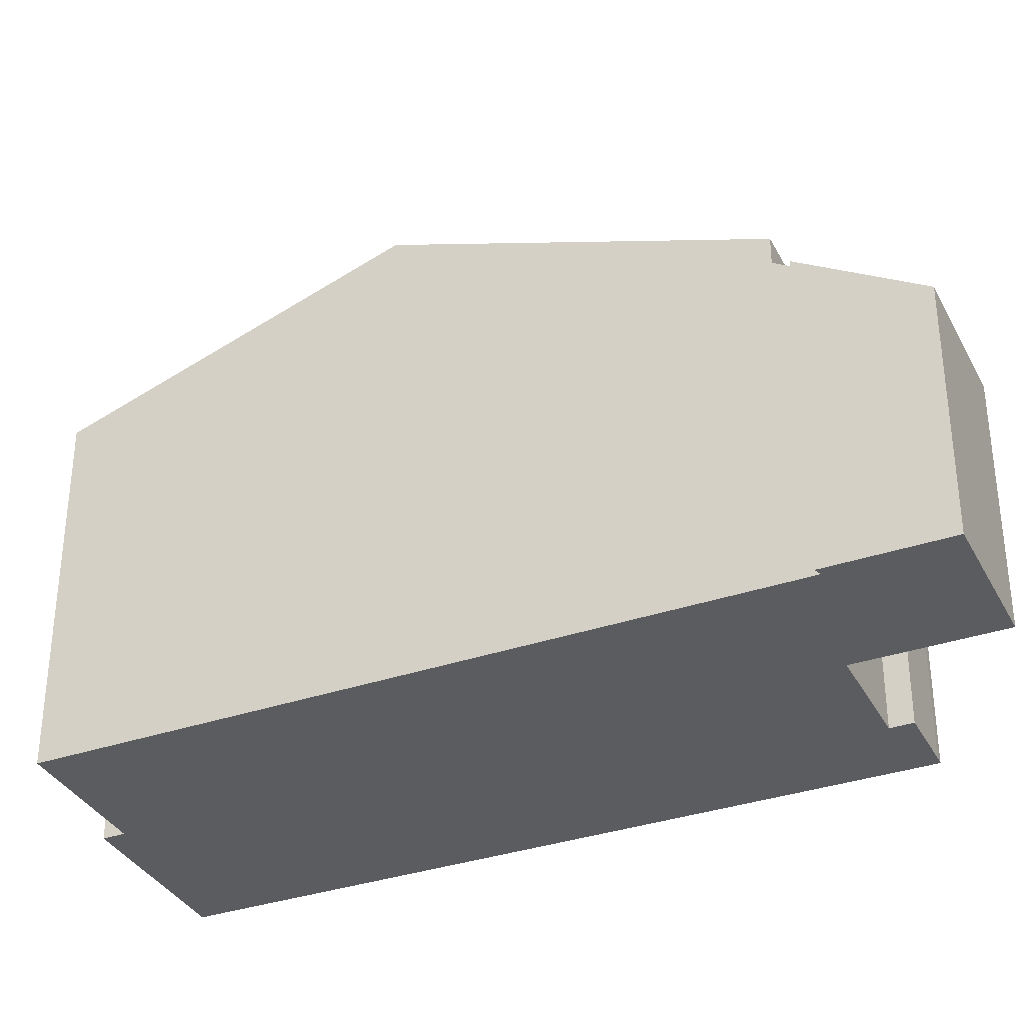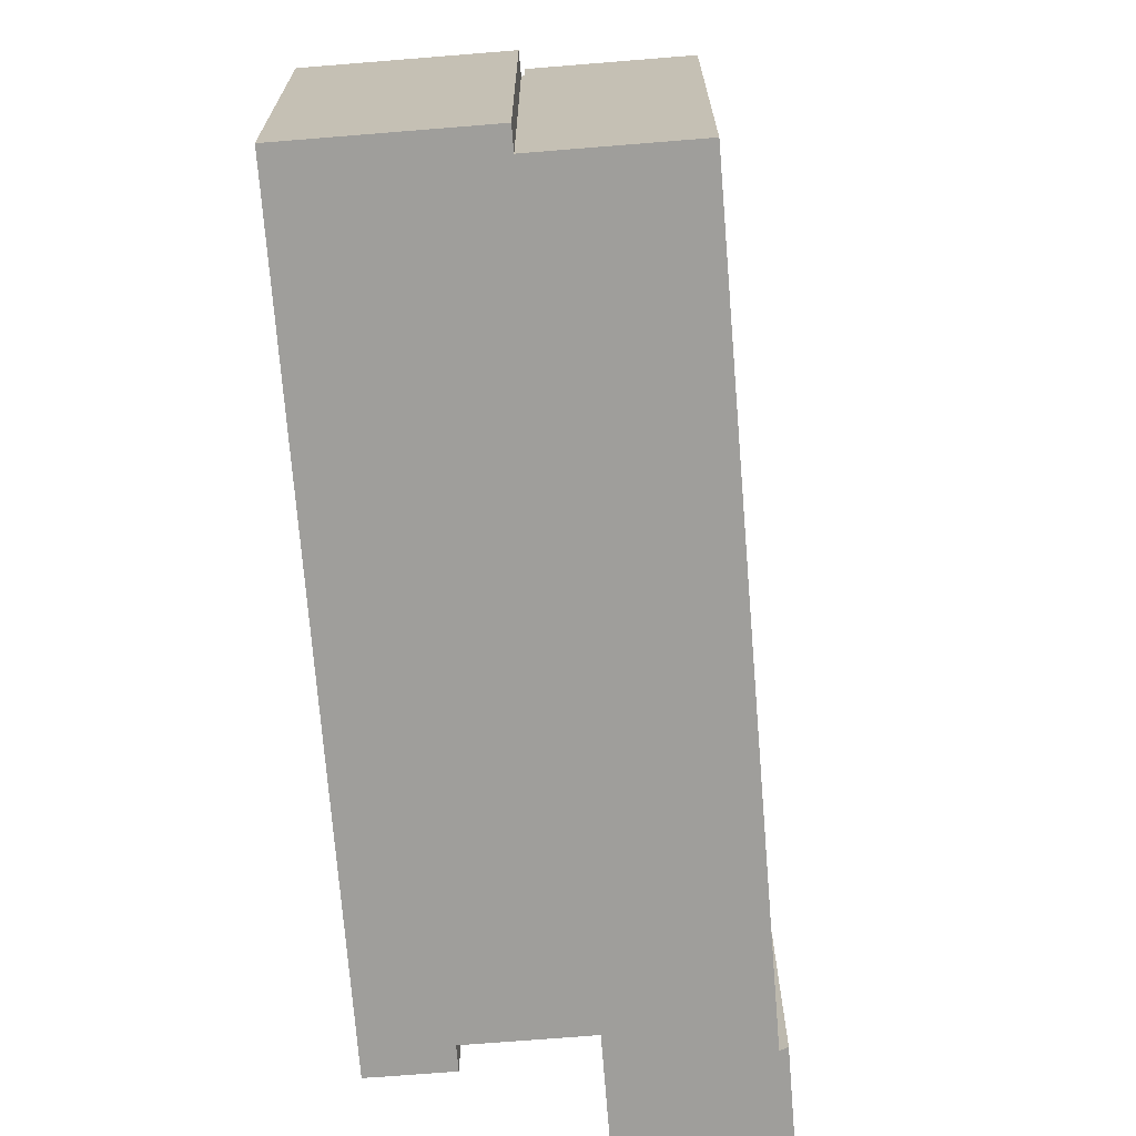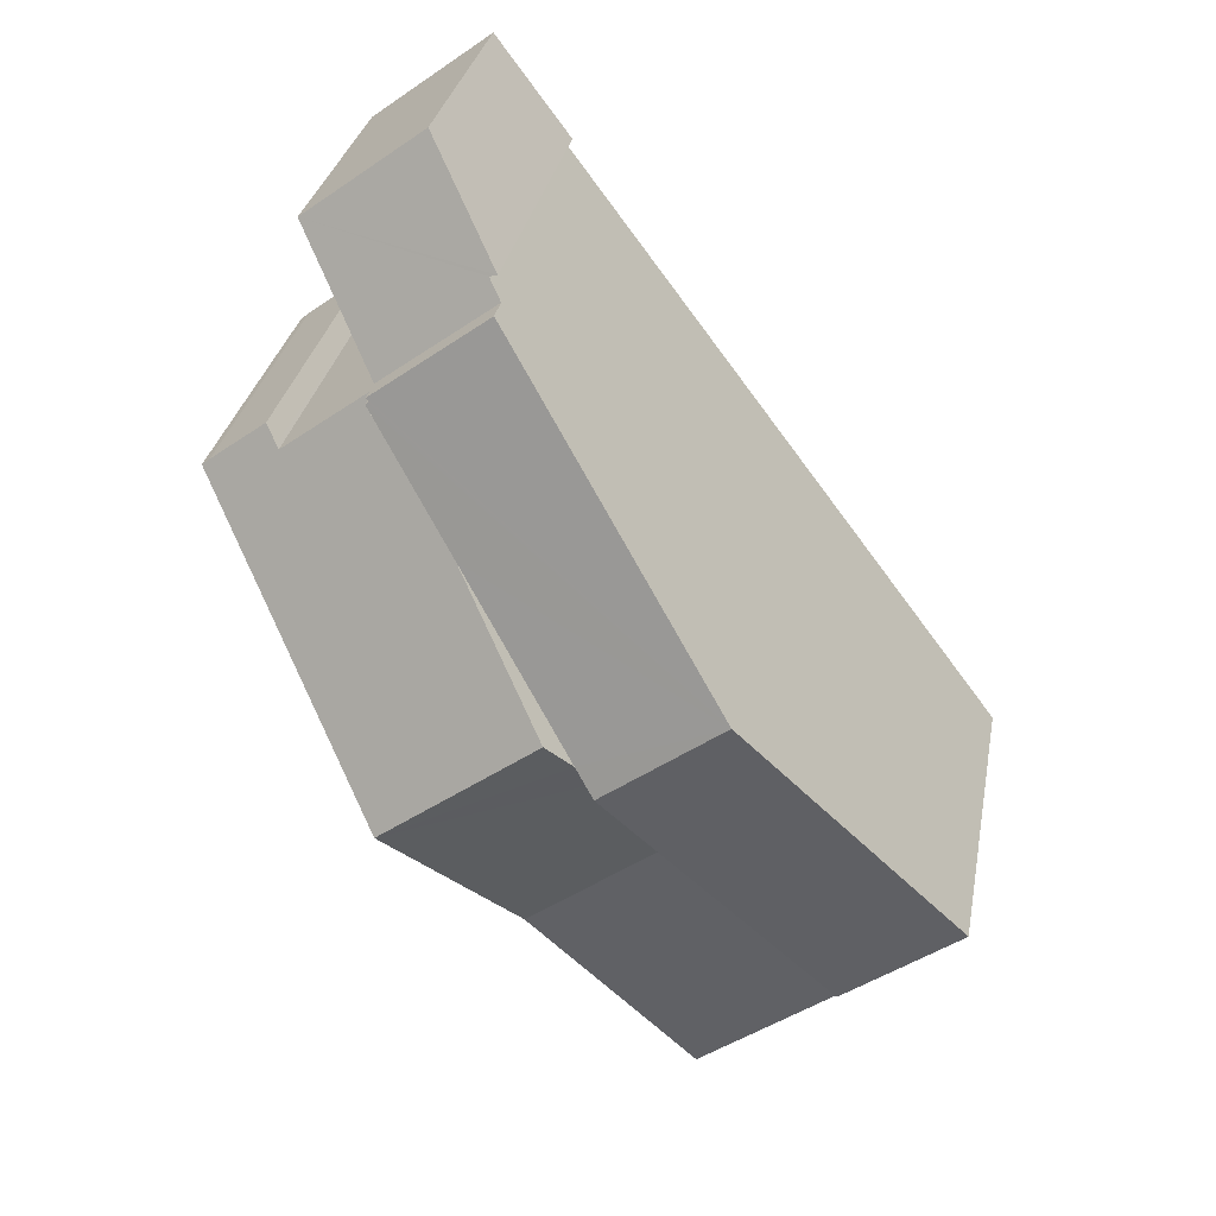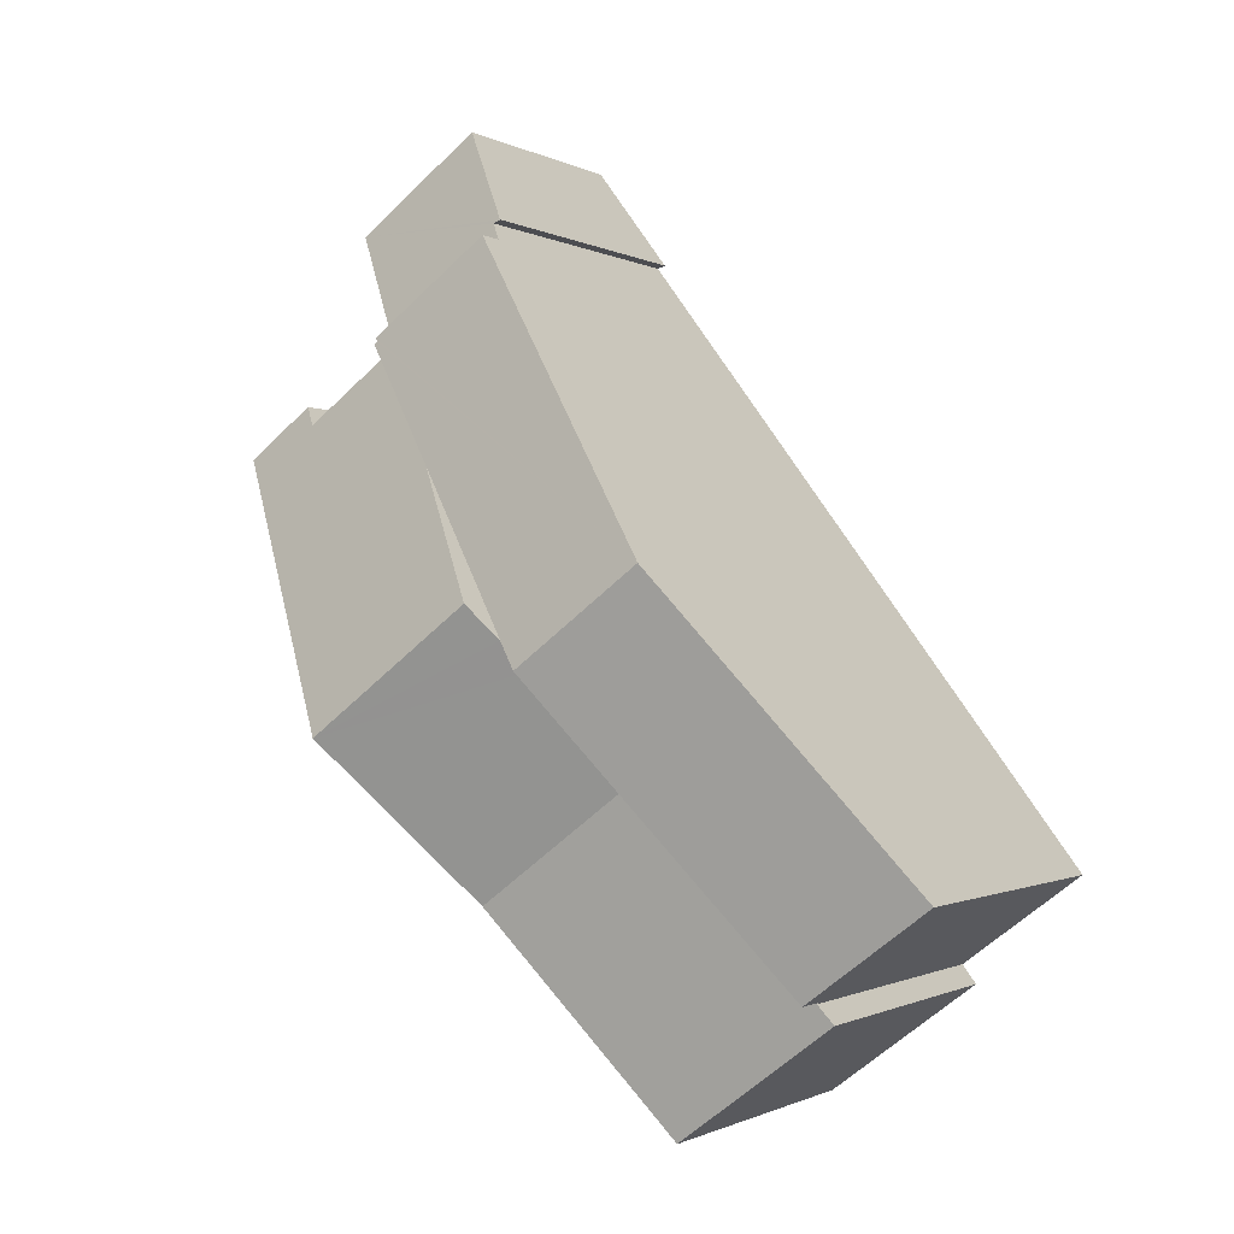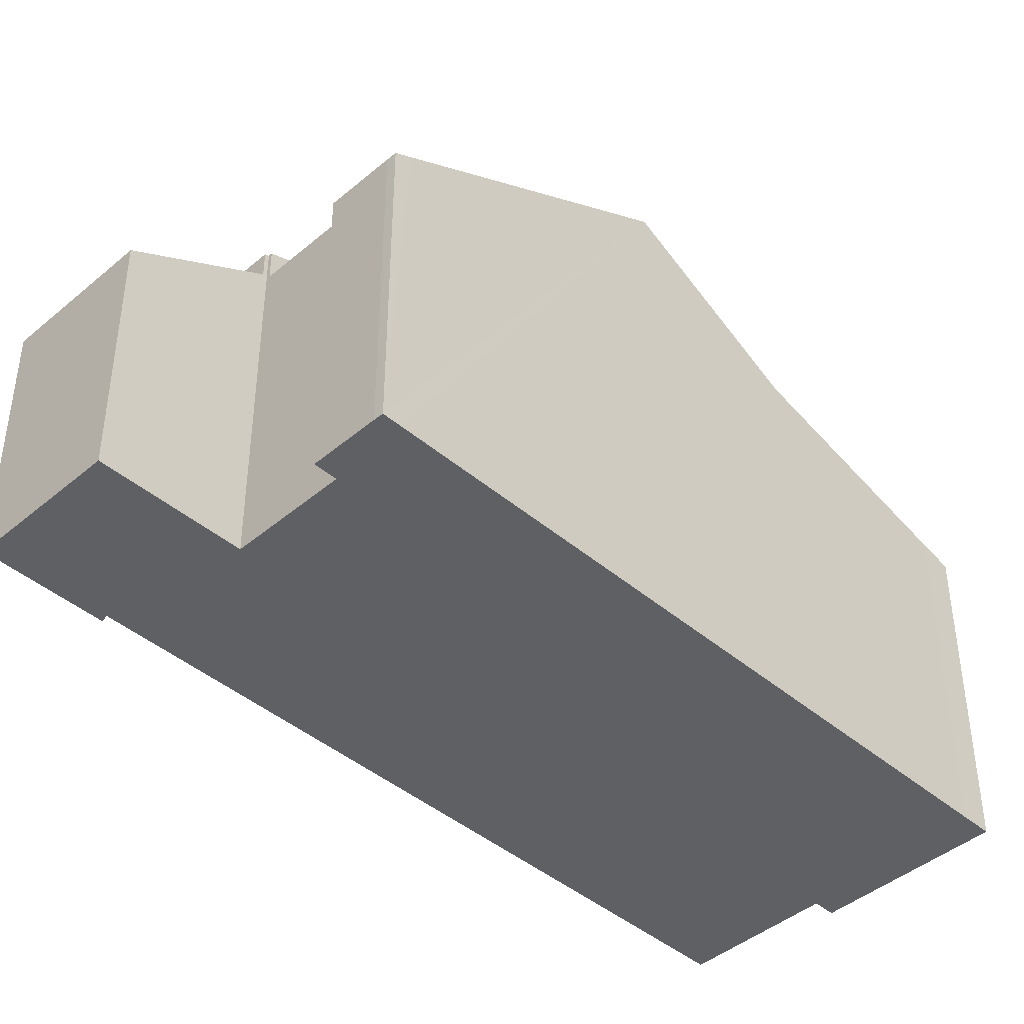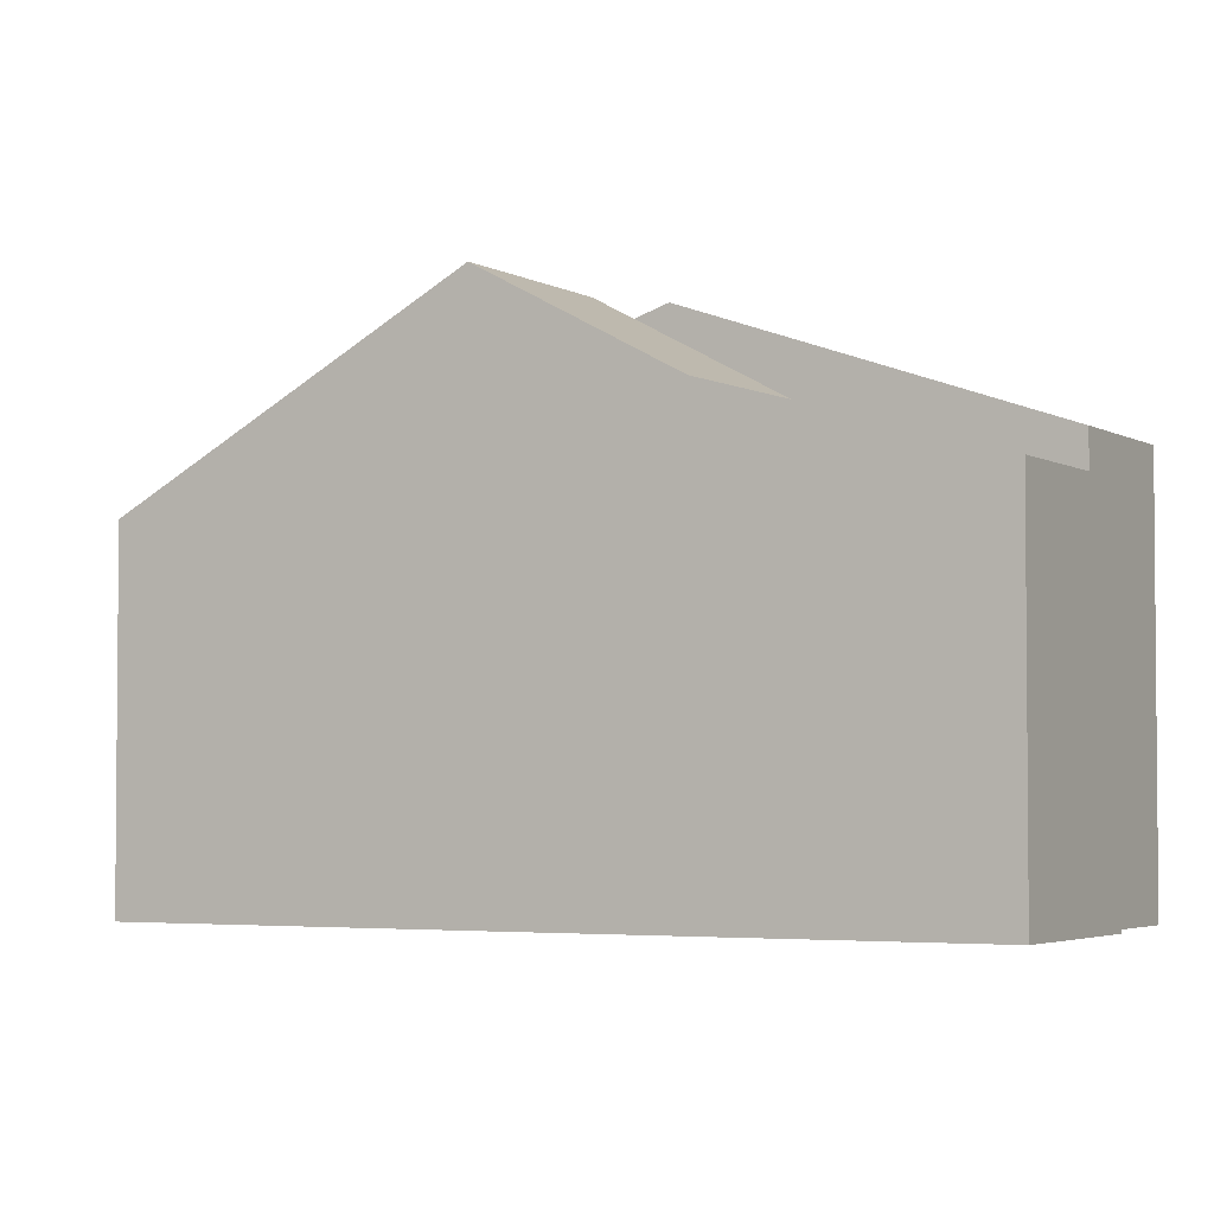
<metadata>
{"format":"obj","ext":"obj","renderer":"f3d","projection":"perspective","resolution":1024,"background":"white","views":[{"elev":-34.8,"azim":-28.6,"up":"+Y"},{"elev":-70.8,"azim":-138.5,"up":"+Y"},{"elev":30.8,"azim":-169.5,"up":"+Z"},{"elev":-0.9,"azim":-151.5,"up":"+Z"},{"elev":-43.3,"azim":81.9,"up":"+Y"},{"elev":-3.4,"azim":155.7,"up":"+Y"}]}
</metadata>
<code>
v  14.52 5.78 13.95
v  10.05 7.427 13.75
v  11.76 5.78 16.02
v  10.24 7.39 13.69
v  12.56 7.677 11.33
v  9.941 7.677 13.3
v  9.941 -8.141e-16 13.3
v  10.24 -8.384e-16 13.69
v  10.05 -8.42e-16 13.75
v  11.76 -9.809e-16 16.02
v  14.52 -8.541e-16 13.95
v  12.56 -6.94e-16 11.33
v  4.785 11.23 6.4
v  2.685 8.523 -2.014
v  0 8.523 5.219e-16
v  5.895 10.34 2.277
v  7.471 11.23 4.384
v  12.56 8.313 11.33
v  9.941 8.313 13.3
v  12.5 8.347 11.25
v  12.57 8.347 11.2
v  10.55 9.488 8.503
v  8.436 10.69 5.675
v  7.907 10.98 4.967
v  2.685 1.233e-16 -2.014
v  5.895 -1.394e-16 2.277
v  7.471 -2.684e-16 4.384
v  10.55 -5.207e-16 8.503
v  12.57 -6.858e-16 11.2
v  7.907 -3.041e-16 4.967
v  8.436 -3.475e-16 5.675
v  12.5 -6.891e-16 11.25
v  0 0 0
v  4.785 -3.919e-16 6.4
v  11.94 11.45 3.046
v  8.436 11.45 5.675
v  12.57 7.617 11.2
v  14.65 7.617 9.641
v  16.16 7.561 8.631
v  14.71 7.561 9.721
v  14.97 7.315 10.08
v  16.24 7.315 9.122
v  16.42 7.319 8.978
v  5.895 9.211 2.277
v  9.382 9.211 -0.338
v  7.471 10.6 4.384
v  2.421 7.589 -2.467
v  6.297 7.799 -4.42
v  5.839 7.589 -5.031
v  2.733 7.732 -2.05
v  2.685 7.732 -2.014
v  14.65 -5.903e-16 9.641
v  14.97 -6.17e-16 10.08
v  14.71 -5.952e-16 9.721
v  2.733 1.255e-16 -2.05
v  2.421 1.511e-16 -2.467
v  16.24 -5.586e-16 9.122
v  16.42 -5.497e-16 8.978
v  16.16 -5.285e-16 8.631
v  11.94 -1.865e-16 3.046
v  9.382 2.07e-17 -0.338
v  6.297 2.706e-16 -4.42
v  5.839 3.081e-16 -5.031
g defaultobject
f 1 2 3
f 2 1 4
f 4 1 5
f 4 5 6
f 7 4 6
f 4 7 8
f 9 3 2
f 3 9 10
f 4 9 2
f 9 4 8
f 10 1 3
f 1 10 11
f 1 12 5
f 12 1 11
f 12 6 5
f 6 12 7
f 9 11 10
f 11 9 8
f 11 8 7
f 11 7 12
f 13 14 15
f 14 13 16
f 16 13 17
f 18 13 19
f 13 18 20
f 13 20 21
f 13 21 22
f 13 22 23
f 13 23 24
f 13 24 17
f 16 25 14
f 25 16 17
f 25 17 24
f 25 24 23
f 25 23 22
f 25 22 26
f 26 22 21
f 26 21 27
f 27 21 28
f 28 21 29
f 27 28 30
f 30 28 31
f 18 32 20
f 32 18 12
f 25 15 14
f 15 25 33
f 33 13 15
f 13 33 19
f 19 33 34
f 19 34 7
f 7 18 19
f 18 7 12
f 32 21 20
f 21 32 29
f 34 12 7
f 12 34 32
f 32 34 29
f 29 34 28
f 28 34 31
f 31 34 30
f 30 34 33
f 30 33 27
f 27 33 26
f 26 33 25
f 22 35 36
f 35 22 37
f 35 37 38
f 35 38 39
f 39 38 40
f 39 40 41
f 39 41 42
f 39 42 43
f 44 35 45
f 35 44 46
f 35 46 24
f 35 24 36
f 47 48 49
f 48 47 45
f 45 47 50
f 45 50 44
f 44 50 51
f 22 29 37
f 29 22 36
f 29 36 24
f 29 24 46
f 29 46 44
f 29 44 28
f 28 44 51
f 28 51 31
f 31 51 30
f 30 51 25
f 30 25 27
f 27 25 26
f 52 40 38
f 40 52 41
f 41 52 53
f 53 52 54
f 47 55 50
f 55 47 56
f 29 38 37
f 38 29 52
f 53 42 41
f 42 53 57
f 42 58 43
f 58 42 57
f 58 39 43
f 39 58 35
f 35 58 59
f 35 59 45
f 45 59 60
f 45 60 48
f 48 60 61
f 48 61 62
f 48 62 49
f 49 62 63
f 63 47 49
f 47 63 56
f 55 51 50
f 51 55 25
f 58 52 59
f 52 58 54
f 54 58 53
f 53 58 57
f 62 56 63
f 56 62 55
f 55 62 61
f 55 61 25
f 25 61 26
f 26 61 60
f 26 60 27
f 27 60 30
f 30 60 31
f 31 60 59
f 31 59 28
f 28 59 52
f 28 52 29

</code>
